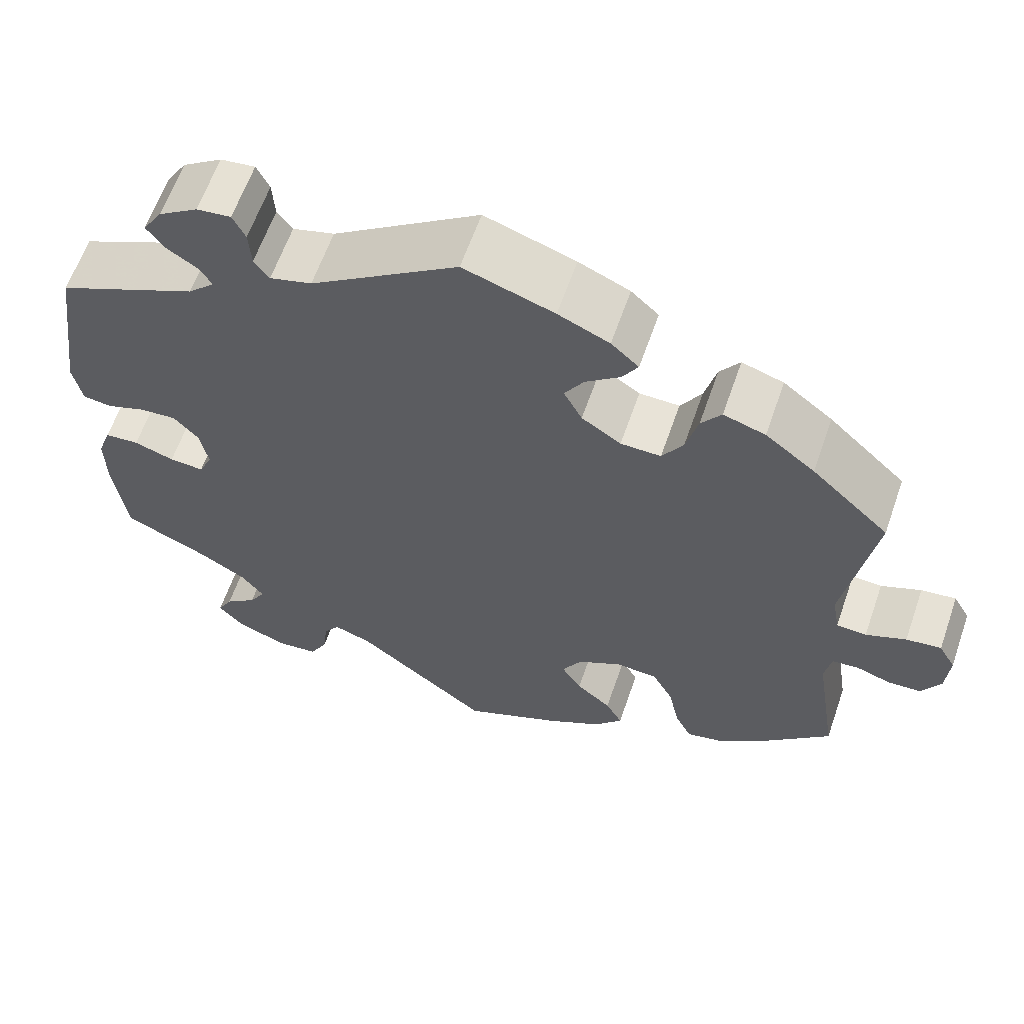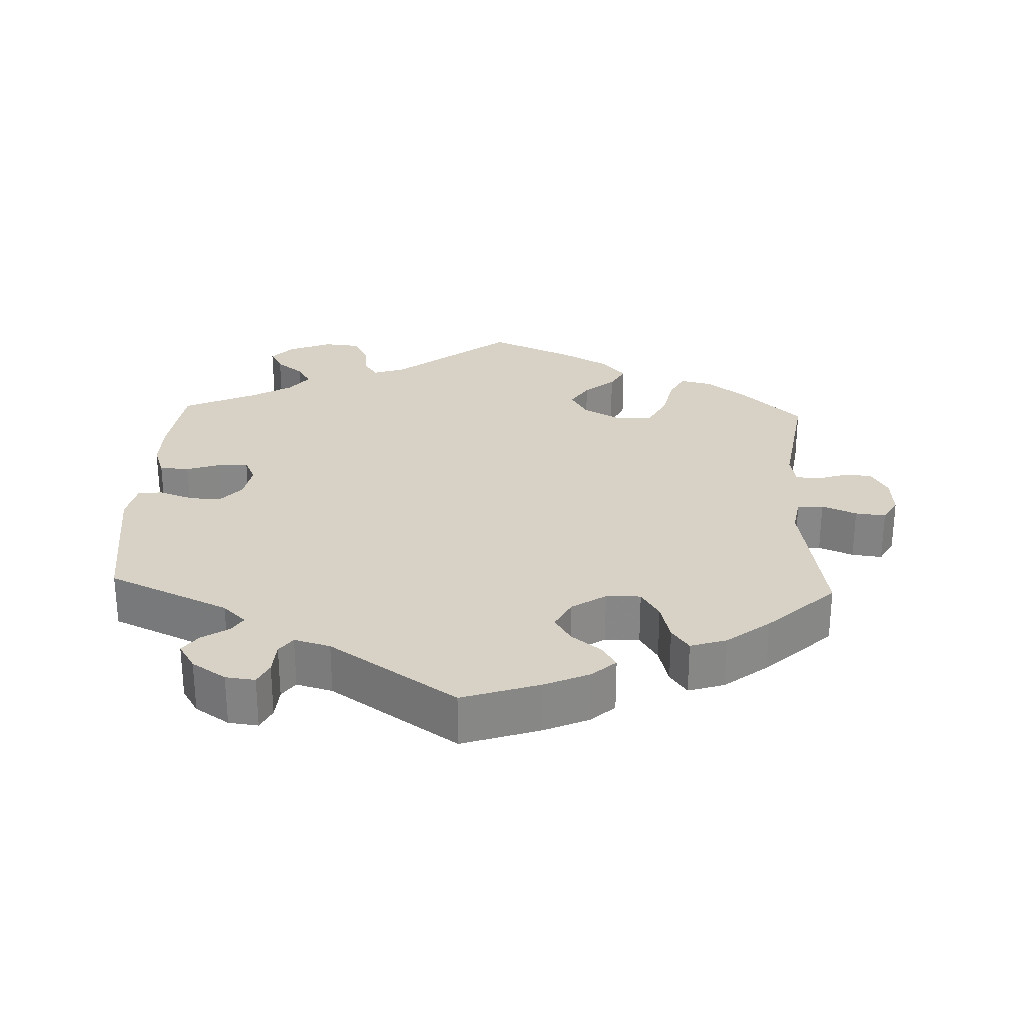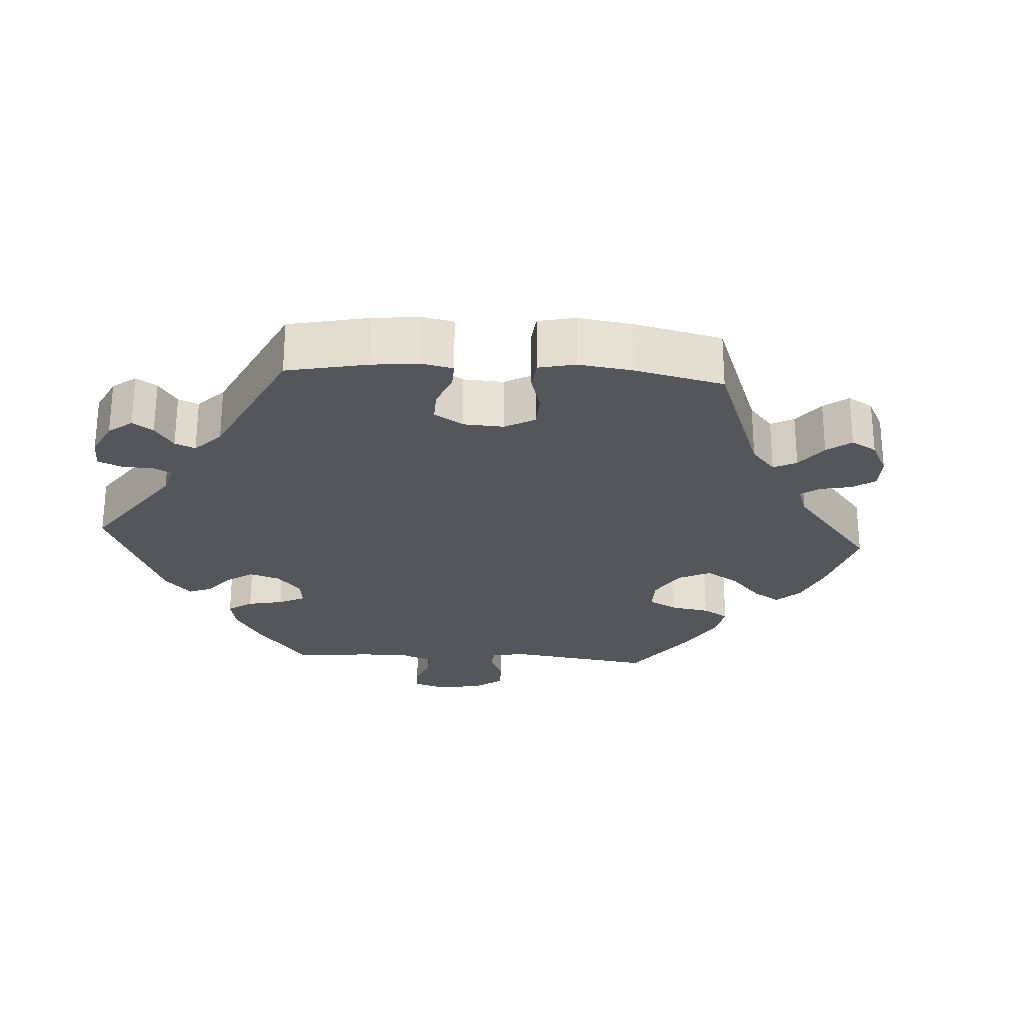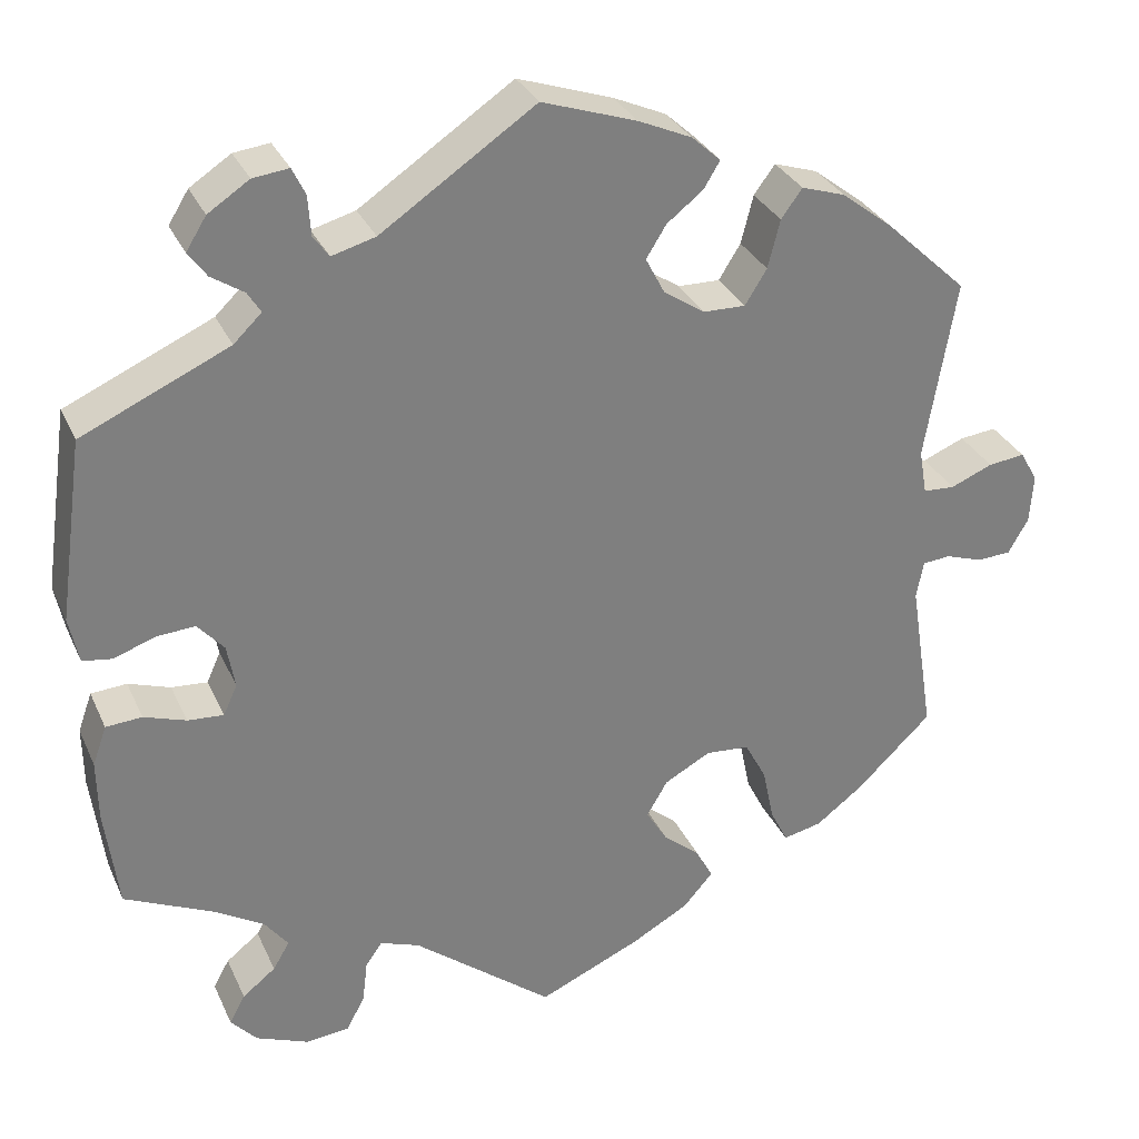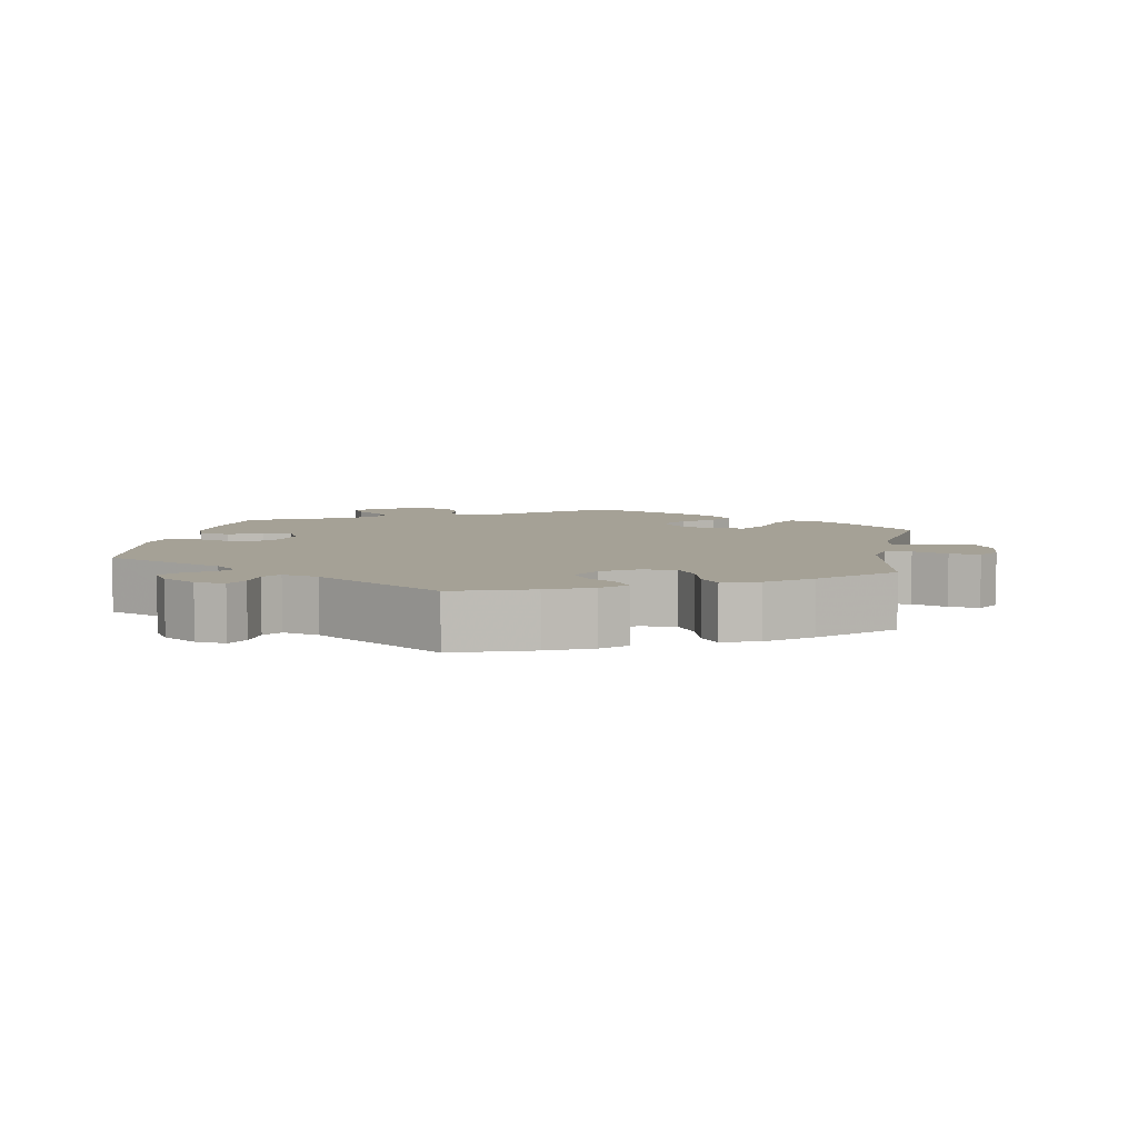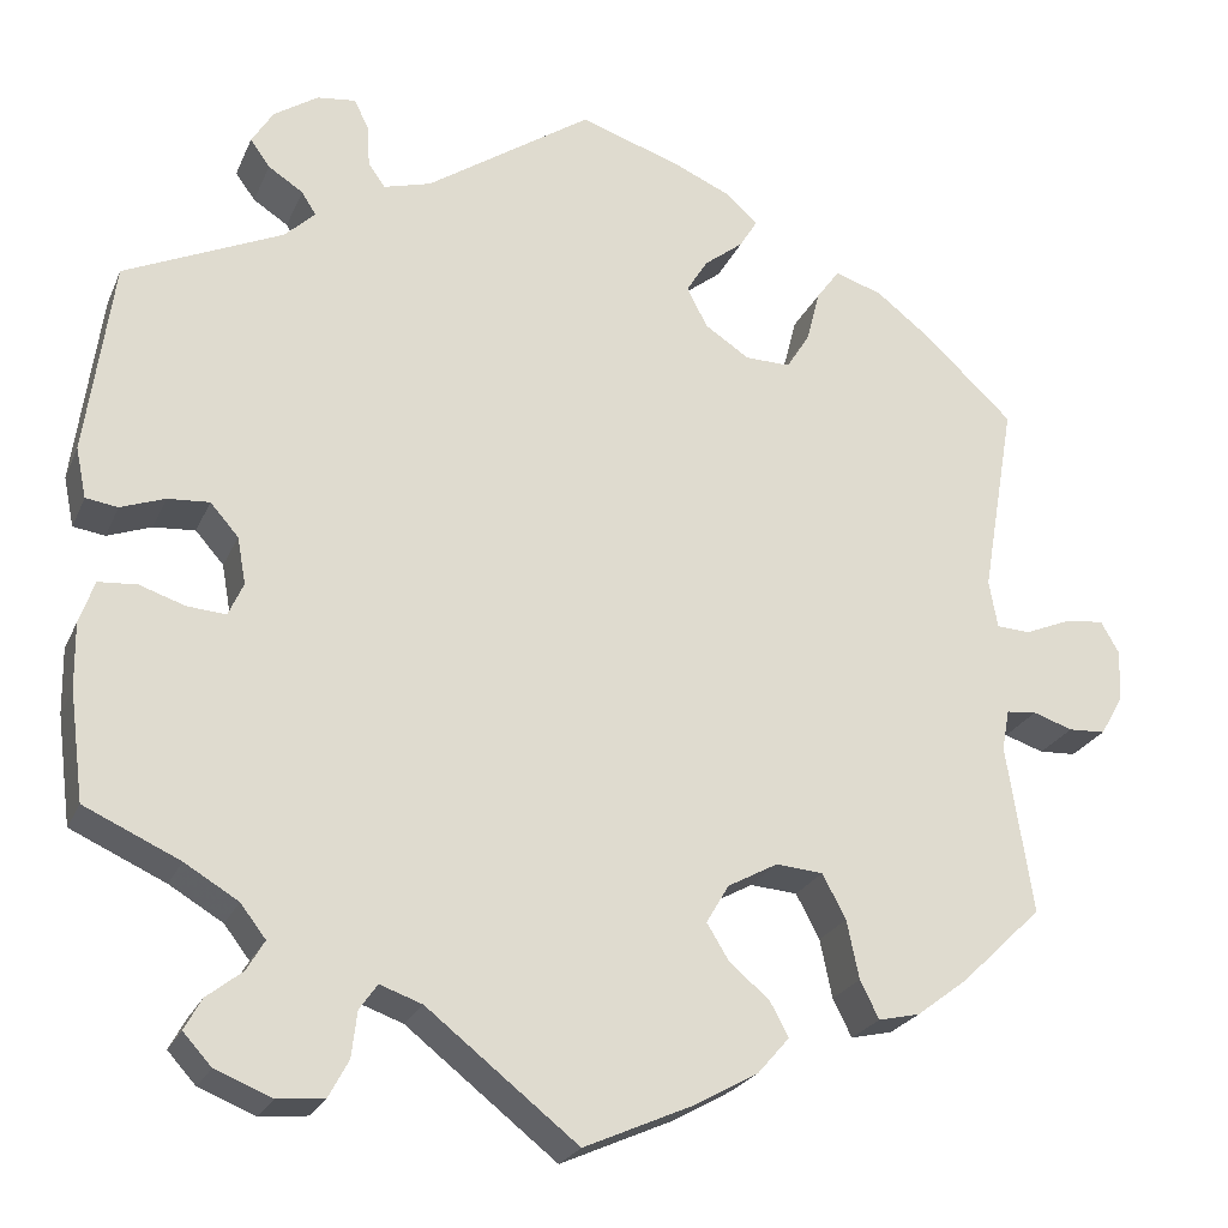
<metadata>
{"format":"obj","ext":"obj","renderer":"f3d","projection":"perspective","resolution":1024,"background":"white","views":[{"elev":61.8,"azim":19.1,"up":"+Z"},{"elev":27.6,"azim":2.3,"up":"+Y"},{"elev":-25.6,"azim":26.3,"up":"+Y"},{"elev":30.8,"azim":-21.2,"up":"+Z"},{"elev":6.1,"azim":9.9,"up":"+Y"},{"elev":-23.7,"azim":-19.2,"up":"+Z"}]}
</metadata>
<code>
v 0.415 0.07 -0.371
v 0.361 0.07 -0.412
v 0.317 0.07 -0.422
v 0.297 0.07 -0.382
v 0.284 0.07 -0.32
v 0.259 0.07 -0.273
v 0.209 0.07 -0.269
v 0.156 0.07 -0.298
v 0.132 0.07 -0.339
v 0.156 0.07 -0.378
v 0.198 0.07 -0.413
v 0.218 0.07 -0.45
v 0.184 0.07 -0.489
v 0.118 0.07 -0.526
v 0.001 0.07 -0.578
v -0.159 0.07 -0.452
v -0.204 0.07 -0.436
v -0.223 0.07 -0.463
v -0.229 0.07 -0.512
v -0.25 0.07 -0.551
v -0.3 0.07 -0.556
v -0.36 0.07 -0.532
v -0.39 0.07 -0.499
v -0.372 0.07 -0.466
v -0.334 0.07 -0.436
v -0.315 0.07 -0.404
v -0.342 0.07 -0.369
v -0.399 0.07 -0.335
v -0.5 0.07 -0.289
v -0.515 0.07 -0.173
v -0.516 0.07 -0.104
v -0.5 0.07 -0.059
v -0.459 0.07 -0.056
v -0.411 0.07 -0.072
v -0.37 0.07 -0.075
v -0.354 0.07 -0.04
v -0.363 0.07 0.01
v -0.393 0.07 0.044
v -0.437 0.07 0.041
v -0.484 0.07 0.024
v -0.518 0.07 0.029
v -0.529 0.07 0.082
v -0.5 0.07 0.289
v -0.332 0.07 0.365
v -0.3 0.07 0.396
v -0.315 0.07 0.42
v -0.352 0.07 0.444
v -0.373 0.07 0.473
v -0.35 0.07 0.51
v -0.303 0.07 0.541
v -0.262 0.07 0.546
v -0.247 0.07 0.515
v -0.244 0.07 0.47
v -0.226 0.07 0.445
v -0.176 0.07 0.459
v 0 0.07 0.578
v 0.108 0.07 0.542
v 0.169 0.07 0.515
v 0.202 0.07 0.485
v 0.183 0.07 0.454
v 0.142 0.07 0.422
v 0.119 0.07 0.385
v 0.141 0.07 0.343
v 0.188 0.07 0.312
v 0.236 0.07 0.311
v 0.261 0.07 0.351
v 0.275 0.07 0.406
v 0.299 0.07 0.439
v 0.349 0.07 0.423
v 0.408 0.07 0.377
v 0.501 0.07 0.29
v 0.466 0.07 0.084
v 0.475 0.07 0.033
v 0.511 0.07 0.031
v 0.559 0.07 0.051
v 0.601 0.07 0.056
v 0.621 0.07 0.021
v 0.617 0.07 -0.035
v 0.594 0.07 -0.075
v 0.555 0.07 -0.077
v 0.513 0.07 -0.063
v 0.481 0.07 -0.066
v 0.473 0.07 -0.109
v 0.501 0.07 -0.288
v 0.415 0 -0.371
v 0.361 0 -0.412
v 0.317 0 -0.422
v 0.297 0 -0.382
v 0.284 0 -0.32
v 0.259 0 -0.273
v 0.209 0 -0.269
v 0.156 0 -0.298
v 0.132 0 -0.339
v 0.156 0 -0.378
v 0.198 0 -0.413
v 0.218 0 -0.45
v 0.184 0 -0.489
v 0.118 0 -0.526
v 0.001 0 -0.578
v -0.159 0 -0.452
v -0.204 0 -0.436
v -0.223 0 -0.463
v -0.229 0 -0.512
v -0.25 0 -0.551
v -0.3 0 -0.556
v -0.36 0 -0.532
v -0.39 0 -0.499
v -0.372 0 -0.466
v -0.334 0 -0.436
v -0.315 0 -0.404
v -0.342 0 -0.369
v -0.399 0 -0.335
v -0.5 0 -0.289
v -0.515 0 -0.173
v -0.516 0 -0.104
v -0.5 0 -0.059
v -0.459 0 -0.056
v -0.411 0 -0.072
v -0.37 0 -0.075
v -0.354 0 -0.04
v -0.363 0 0.01
v -0.393 0 0.044
v -0.437 0 0.041
v -0.484 0 0.024
v -0.518 0 0.029
v -0.529 0 0.082
v -0.5 0 0.289
v -0.332 0 0.365
v -0.3 0 0.396
v -0.315 0 0.42
v -0.352 0 0.444
v -0.373 0 0.473
v -0.35 0 0.51
v -0.303 0 0.541
v -0.262 0 0.546
v -0.247 0 0.515
v -0.244 0 0.47
v -0.226 0 0.445
v -0.176 0 0.459
v 0 0 0.578
v 0.108 0 0.542
v 0.169 0 0.515
v 0.202 0 0.485
v 0.183 0 0.454
v 0.142 0 0.422
v 0.119 0 0.385
v 0.141 0 0.343
v 0.188 0 0.312
v 0.236 0 0.311
v 0.261 0 0.351
v 0.275 0 0.406
v 0.299 0 0.439
v 0.349 0 0.423
v 0.408 0 0.377
v 0.501 0 0.29
v 0.466 0 0.084
v 0.475 0 0.033
v 0.511 0 0.031
v 0.559 0 0.051
v 0.601 0 0.056
v 0.621 0 0.021
v 0.617 0 -0.035
v 0.594 0 -0.075
v 0.555 0 -0.077
v 0.513 0 -0.063
v 0.481 0 -0.066
v 0.473 0 -0.109
v 0.501 0 -0.288
f 83 84 1 2
f 82 83 2 3
f 78 79 80 81
f 78 81 82
f 77 78 82
f 74 75 76 77
f 73 74 77 82
f 72 73 82 3
f 66 67 68 69
f 65 66 69 70
f 58 59 60 61
f 58 61 62
f 55 56 57 58
f 54 55 58 62
f 50 51 52 53
f 50 53 54
f 49 50 54
f 46 47 48 49
f 45 46 49 54
f 44 45 54 62
f 39 40 41 42
f 38 39 42 43
f 37 38 43 44
f 31 32 33 34
f 31 34 35
f 28 29 30 31
f 27 28 31 35
f 26 27 35 36
f 22 23 24 25
f 22 25 26
f 21 22 26
f 18 19 20 21
f 17 18 21 26
f 13 14 15 16
f 13 16 17
f 10 11 12 13
f 9 10 13 17
f 8 9 17 26
f 72 3 4 5
f 72 5 6
f 65 70 71 72
f 64 65 72 6
f 63 64 6 7
f 36 37 44 62
f 26 36 62 63
f 7 8 26 63
f 86 85 168 167
f 87 86 167 166
f 165 164 163 162
f 166 165 162
f 166 162 161
f 161 160 159 158
f 166 161 158 157
f 87 166 157 156
f 153 152 151 150
f 154 153 150 149
f 145 144 143 142
f 146 145 142
f 142 141 140 139
f 146 142 139 138
f 137 136 135 134
f 138 137 134
f 138 134 133
f 133 132 131 130
f 138 133 130 129
f 146 138 129 128
f 126 125 124 123
f 127 126 123 122
f 128 127 122 121
f 118 117 116 115
f 119 118 115
f 115 114 113 112
f 119 115 112 111
f 120 119 111 110
f 109 108 107 106
f 110 109 106
f 110 106 105
f 105 104 103 102
f 110 105 102 101
f 100 99 98 97
f 101 100 97
f 97 96 95 94
f 101 97 94 93
f 110 101 93 92
f 89 88 87 156
f 90 89 156
f 156 155 154 149
f 90 156 149 148
f 91 90 148 147
f 146 128 121 120
f 147 146 120 110
f 147 110 92 91
f 1 85 86 2
f 2 86 87 3
f 3 87 88 4
f 4 88 89 5
f 5 89 90 6
f 6 90 91 7
f 7 91 92 8
f 8 92 93 9
f 9 93 94 10
f 10 94 95 11
f 11 95 96 12
f 12 96 97 13
f 13 97 98 14
f 14 98 99 15
f 15 99 100 16
f 16 100 101 17
f 17 101 102 18
f 18 102 103 19
f 19 103 104 20
f 20 104 105 21
f 21 105 106 22
f 22 106 107 23
f 23 107 108 24
f 24 108 109 25
f 25 109 110 26
f 26 110 111 27
f 27 111 112 28
f 28 112 113 29
f 29 113 114 30
f 30 114 115 31
f 31 115 116 32
f 32 116 117 33
f 33 117 118 34
f 34 118 119 35
f 35 119 120 36
f 36 120 121 37
f 37 121 122 38
f 38 122 123 39
f 39 123 124 40
f 40 124 125 41
f 41 125 126 42
f 42 126 127 43
f 43 127 128 44
f 44 128 129 45
f 45 129 130 46
f 46 130 131 47
f 47 131 132 48
f 48 132 133 49
f 49 133 134 50
f 50 134 135 51
f 51 135 136 52
f 52 136 137 53
f 53 137 138 54
f 54 138 139 55
f 55 139 140 56
f 56 140 141 57
f 57 141 142 58
f 58 142 143 59
f 59 143 144 60
f 60 144 145 61
f 61 145 146 62
f 62 146 147 63
f 63 147 148 64
f 64 148 149 65
f 65 149 150 66
f 66 150 151 67
f 67 151 152 68
f 68 152 153 69
f 69 153 154 70
f 70 154 155 71
f 71 155 156 72
f 72 156 157 73
f 73 157 158 74
f 74 158 159 75
f 75 159 160 76
f 76 160 161 77
f 77 161 162 78
f 78 162 163 79
f 79 163 164 80
f 80 164 165 81
f 81 165 166 82
f 82 166 167 83
f 83 167 168 84
f 84 168 85 1

</code>
